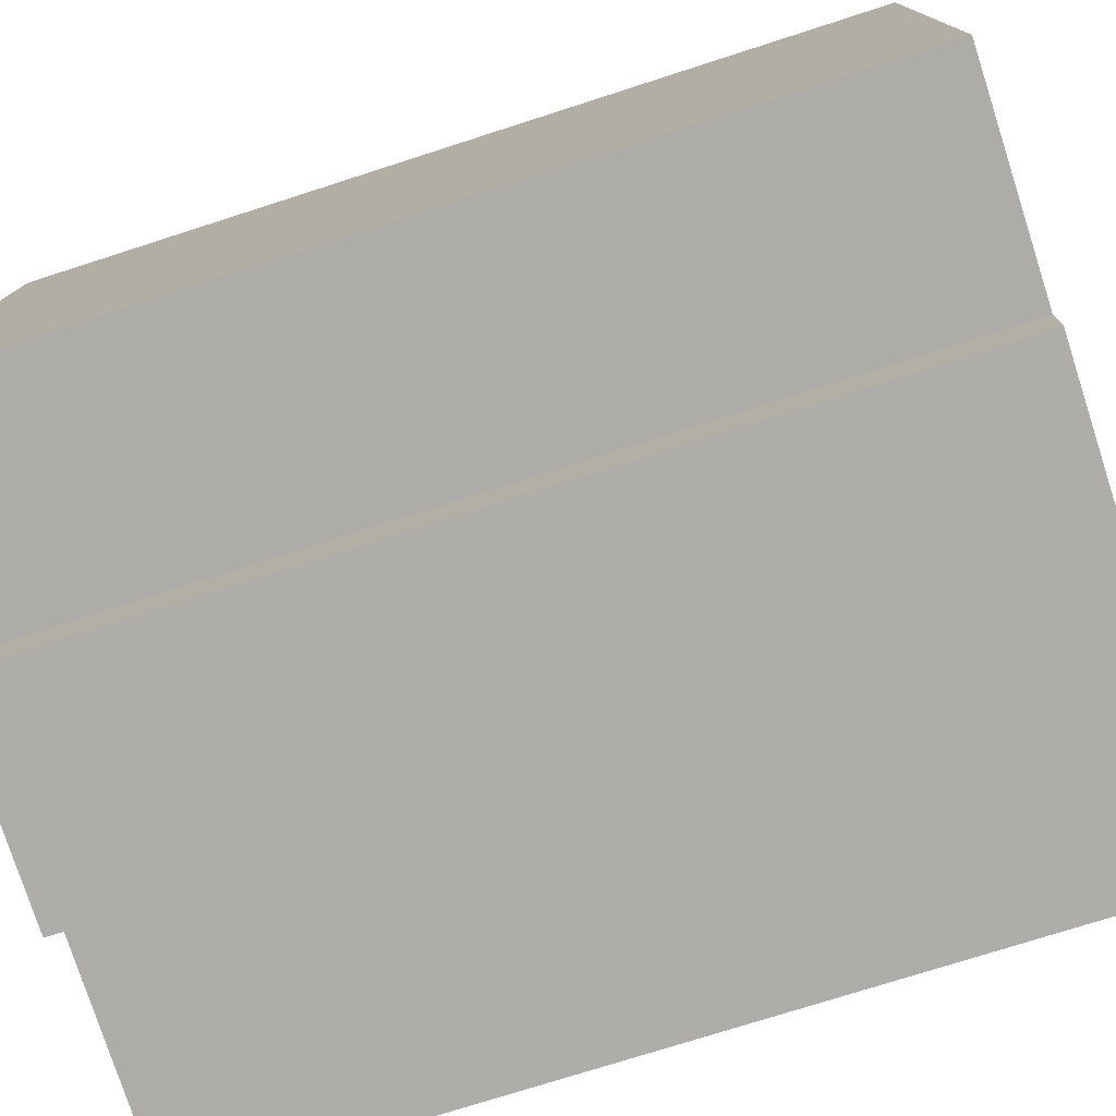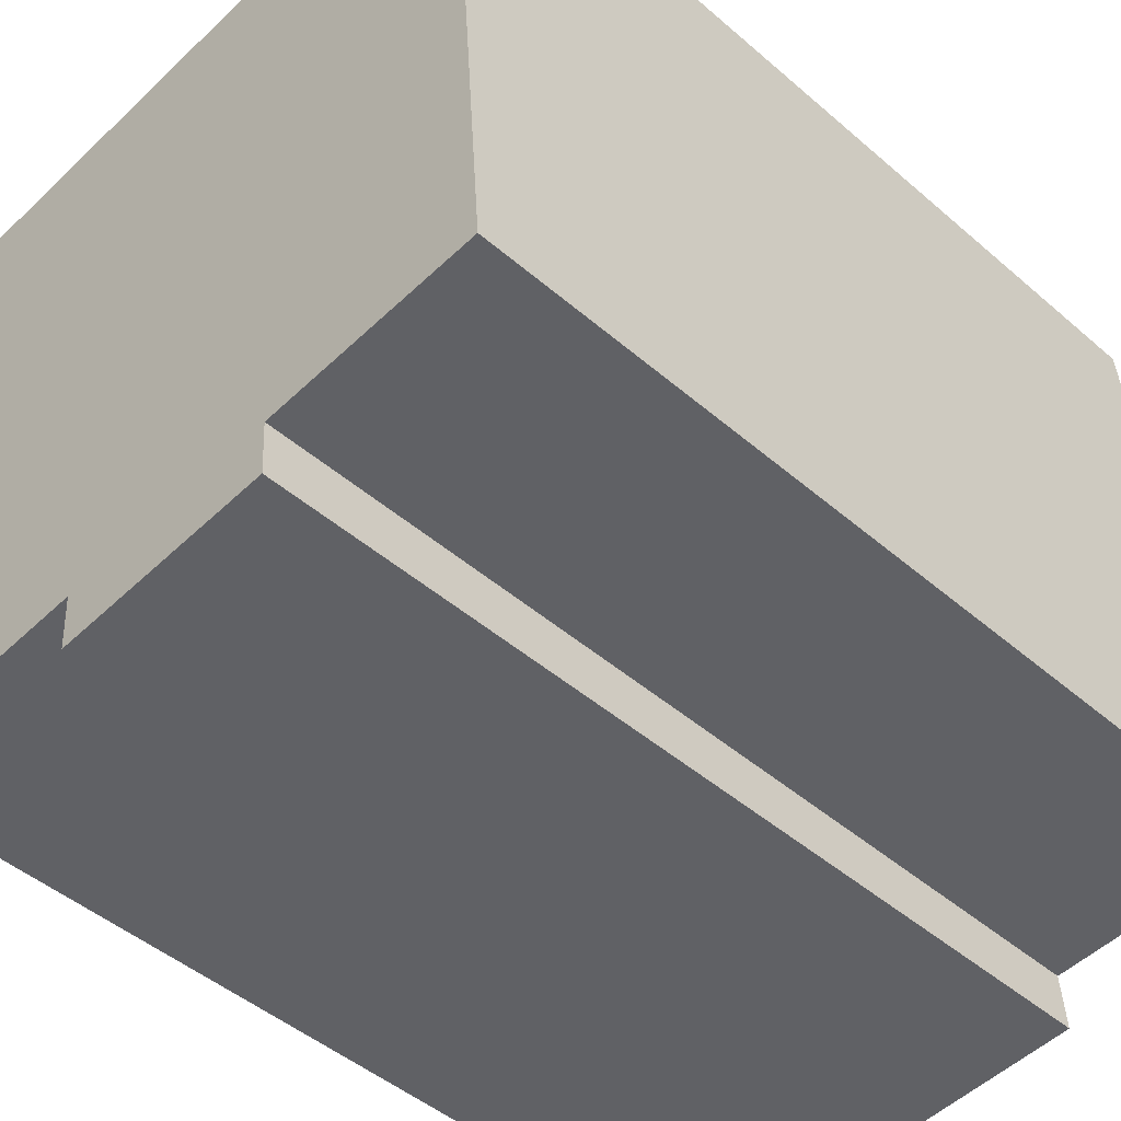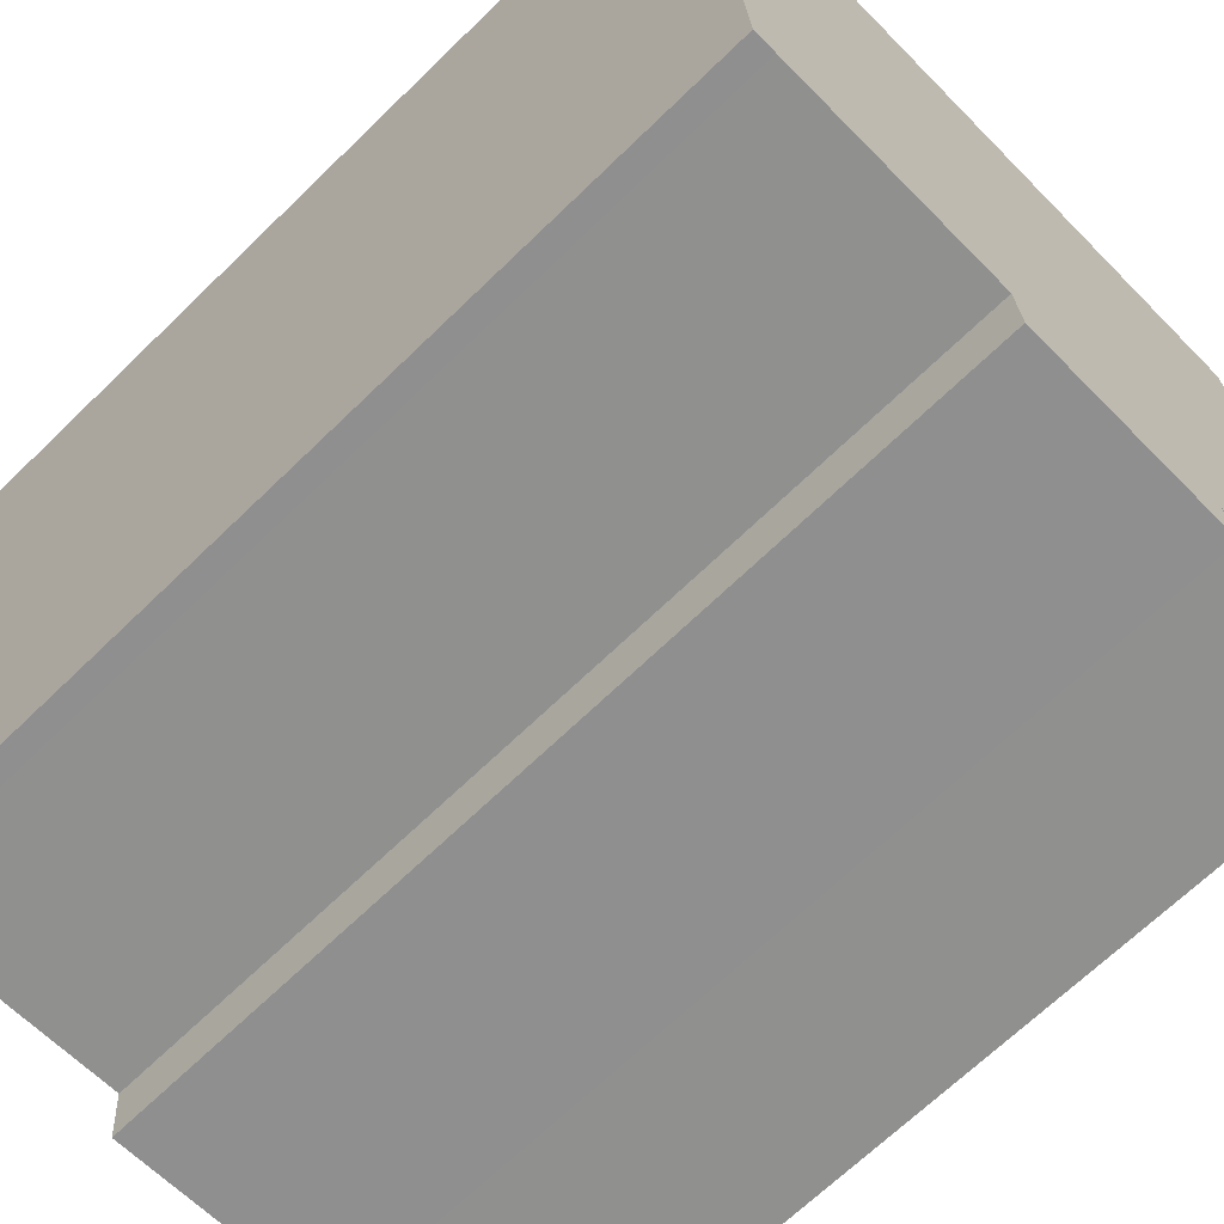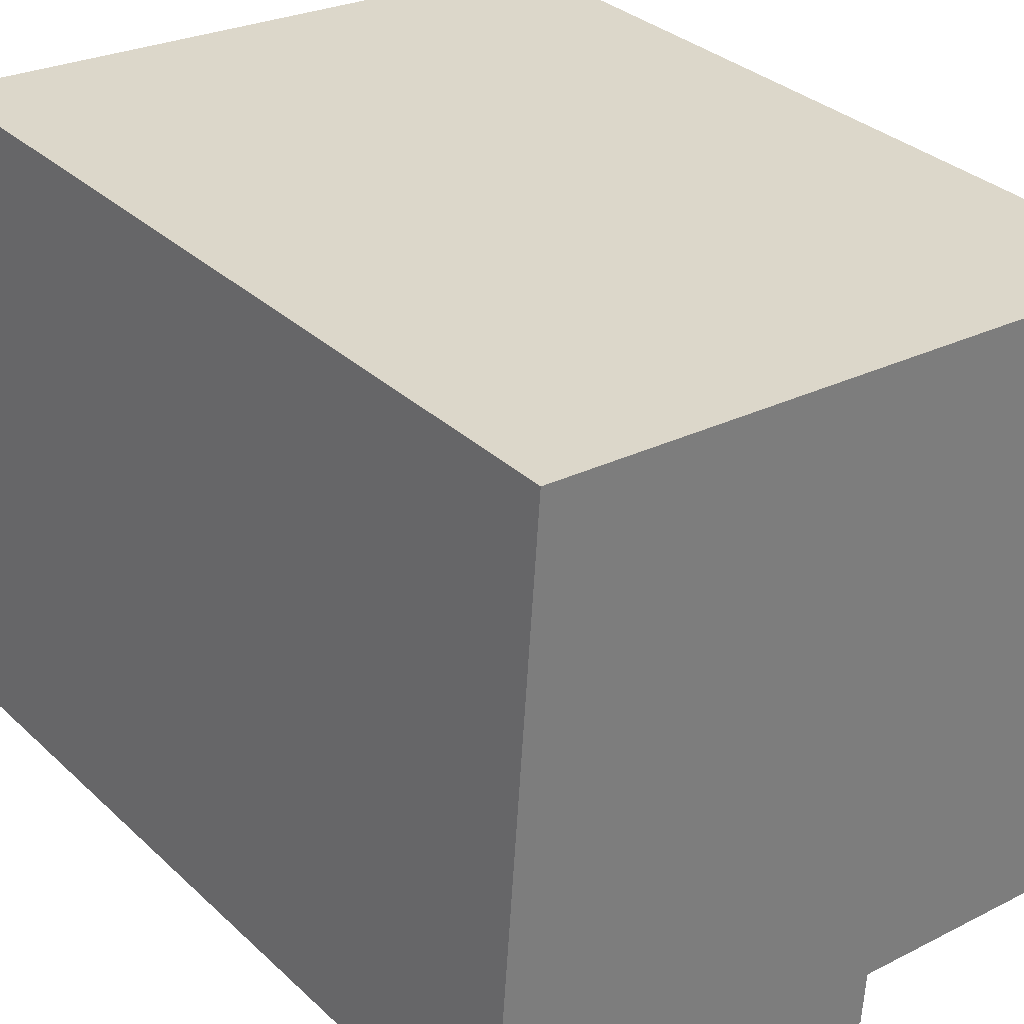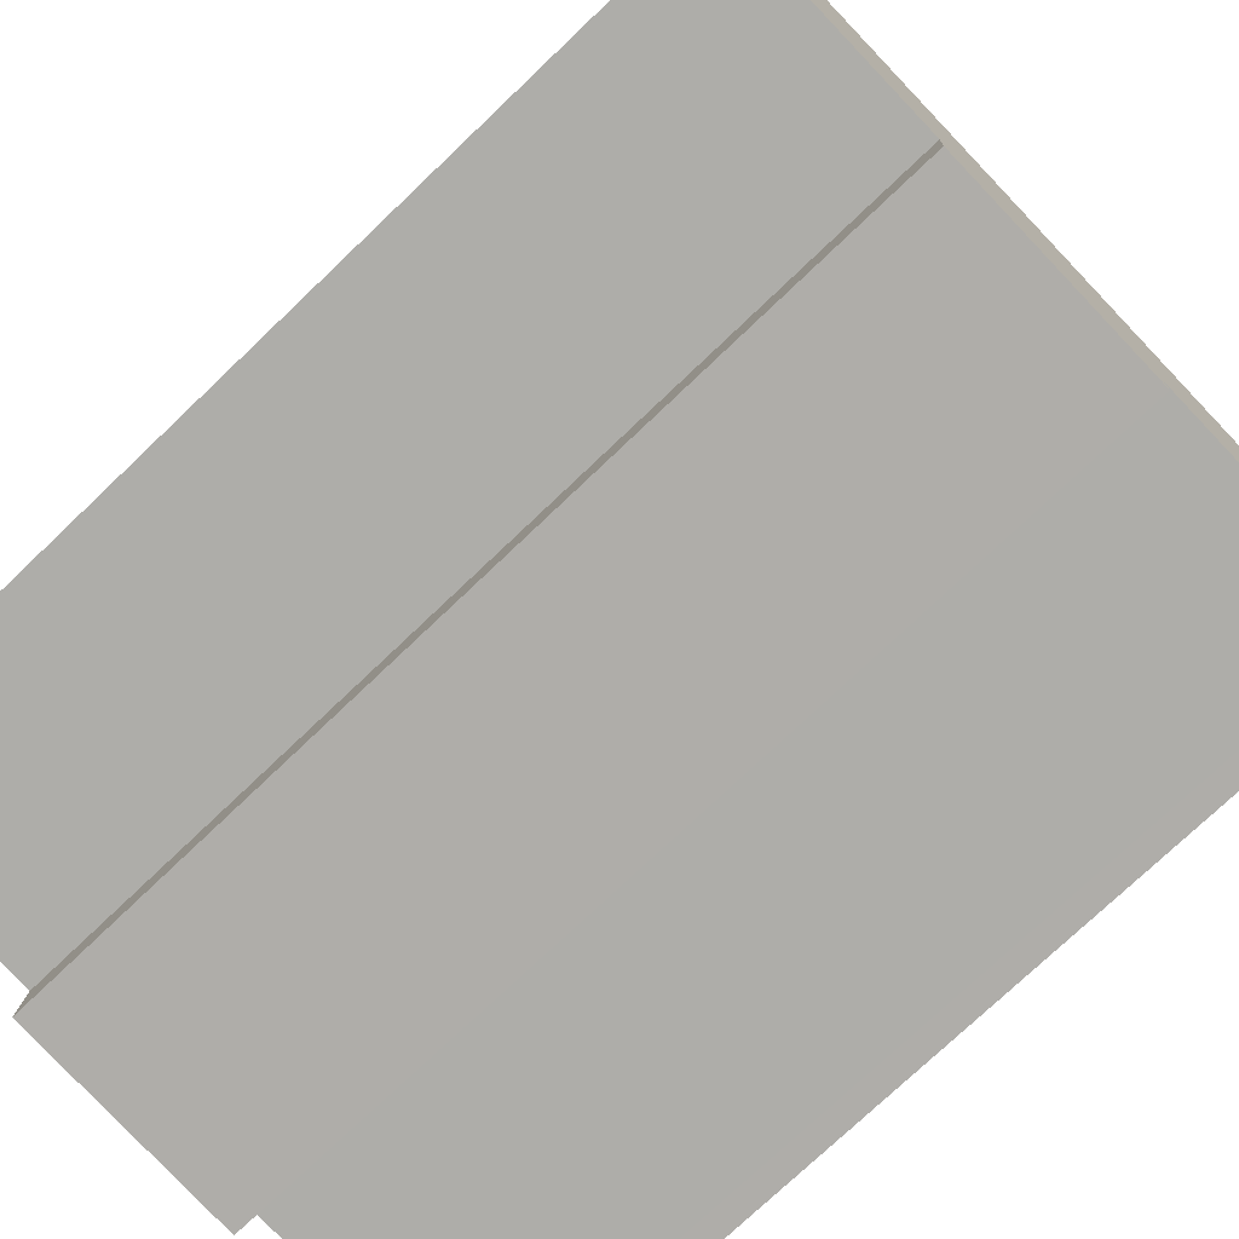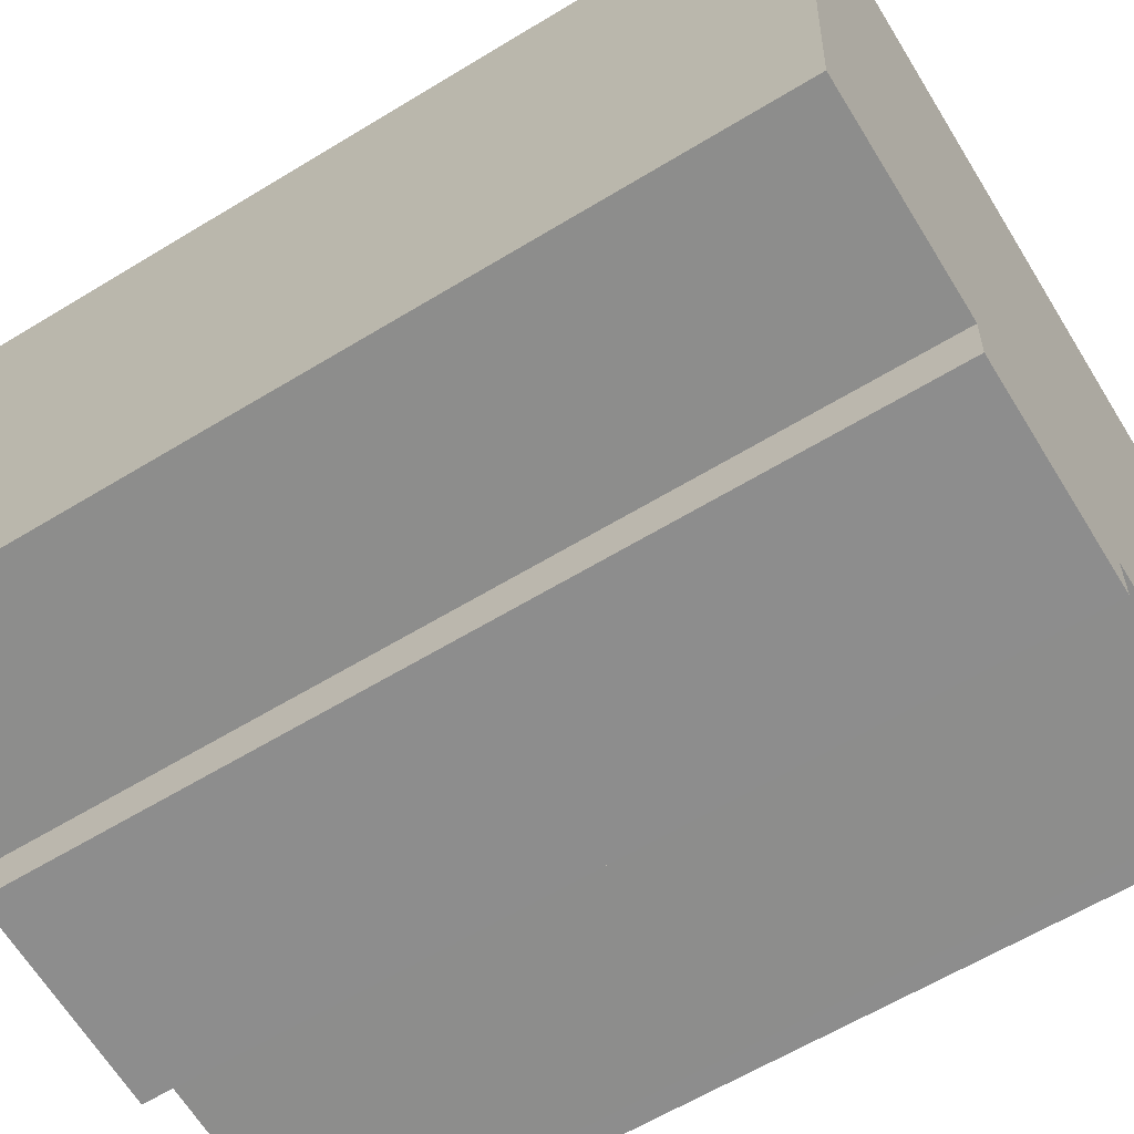
<metadata>
{"format":"obj","ext":"obj","renderer":"f3d","projection":"perspective","resolution":1024,"background":"white","views":[{"elev":-73.6,"azim":-72.1,"up":"+Z"},{"elev":-46.6,"azim":-134.5,"up":"+Z"},{"elev":-67.9,"azim":134.2,"up":"+Z"},{"elev":32.6,"azim":-38.3,"up":"+Z"},{"elev":-74.9,"azim":-46.3,"up":"+Z"},{"elev":-61.6,"azim":-58.2,"up":"+Z"}]}
</metadata>
<code>
v  9.452 1.152e-16 -1.882
v  9.534 3.826e-17 -0.6248
v  4.661 9.558e-17 -1.561
v  4.742 1.903e-17 -0.3107
v  1.024 -8.71e-16 14.22
v  0 0 0
v  12.03 -8.248e-16 13.47
v  10.95 4.39e-17 -0.7169
v  14.56 5.841e-17 -0.9539
v  15.6 -8.099e-16 13.23
v  15.04 6.035e-17 -0.9856
v  16.04 -8.08e-16 13.2
v  4.743 19.16 -0.3113
v  4.661 19.16 -1.562
v  0.0004087 19.16 -0.0006068
v  1.025 19.16 14.22
v  12.03 19.16 13.47
v  15.6 19.16 13.23
v  16.04 19.16 13.2
v  15.04 19.16 -0.9862
v  14.56 19.16 -0.9545
v  10.95 19.16 -0.7175
v  9.535 19.16 -0.6254
v  9.453 19.16 -1.882
g defaultobject
f 1 2 3
f 4 5 6
f 5 4 7
f 7 4 3
f 7 3 2
f 7 2 8
f 7 8 9
f 7 9 10
f 10 9 11
f 10 11 12
f 13 3 4
f 3 13 14
f 15 4 6
f 4 15 13
f 16 6 5
f 6 16 15
f 7 16 5
f 16 7 17
f 10 17 7
f 17 10 18
f 12 18 10
f 18 12 19
f 11 19 12
f 19 11 20
f 21 11 9
f 11 21 20
f 22 9 8
f 9 22 21
f 23 8 2
f 8 23 22
f 1 23 2
f 23 1 24
f 14 1 3
f 1 14 24
f 16 13 15
f 13 16 24
f 24 16 23
f 23 16 22
f 22 16 21
f 21 16 20
f 20 16 17
f 20 17 19
f 19 17 18
f 24 14 13

</code>
